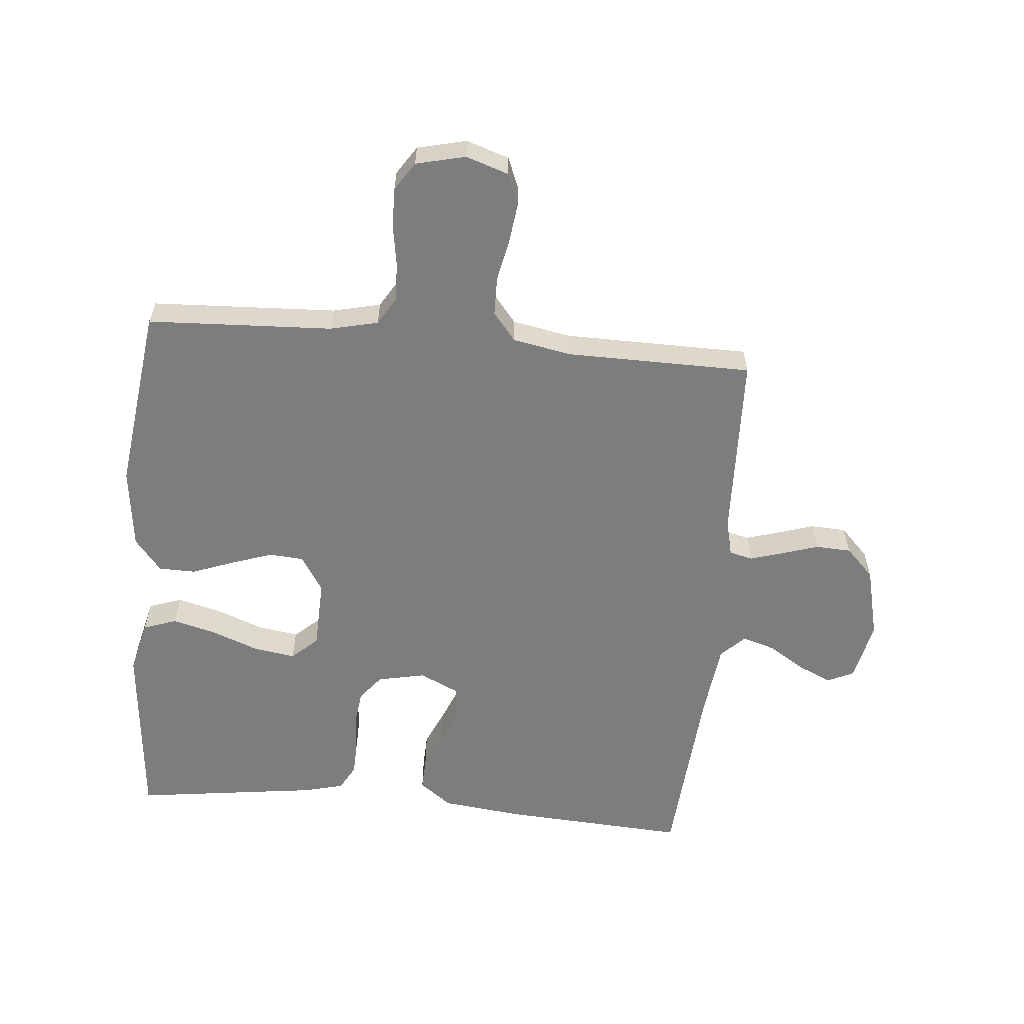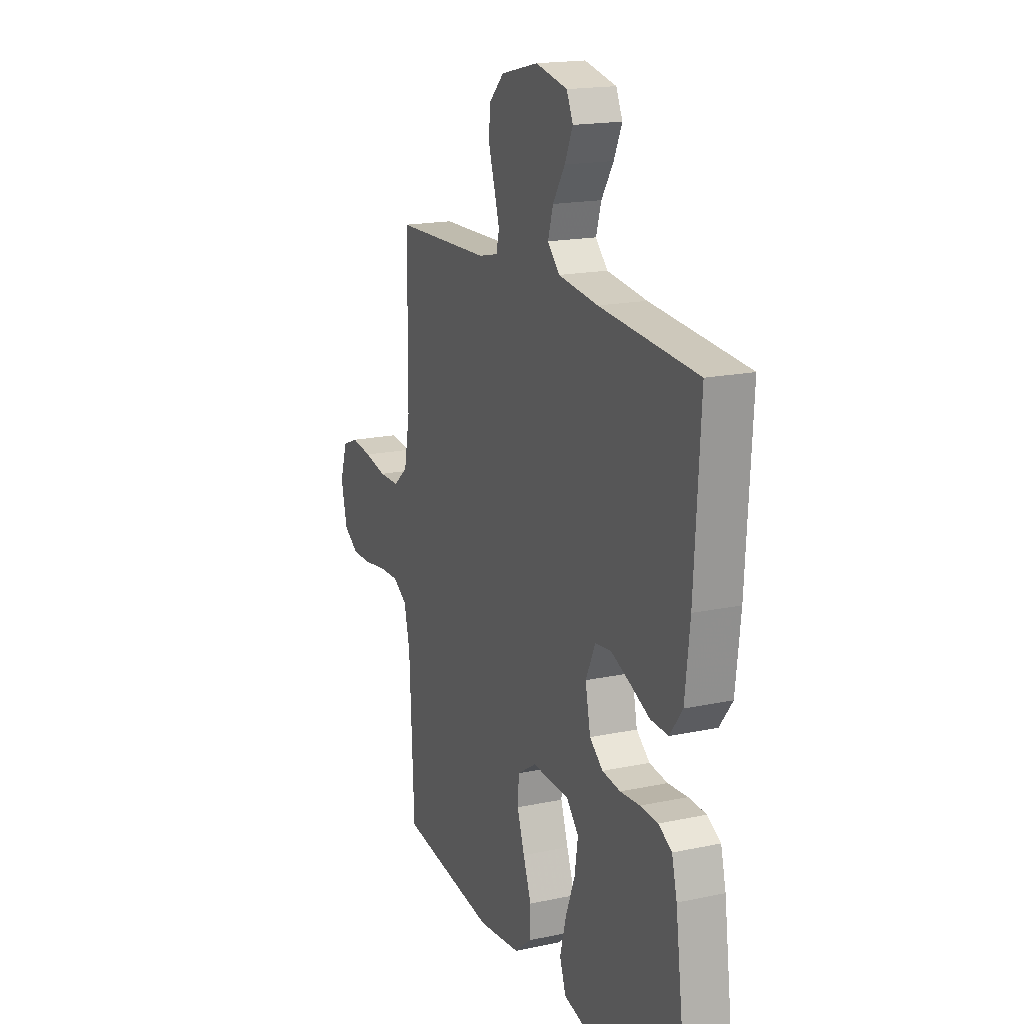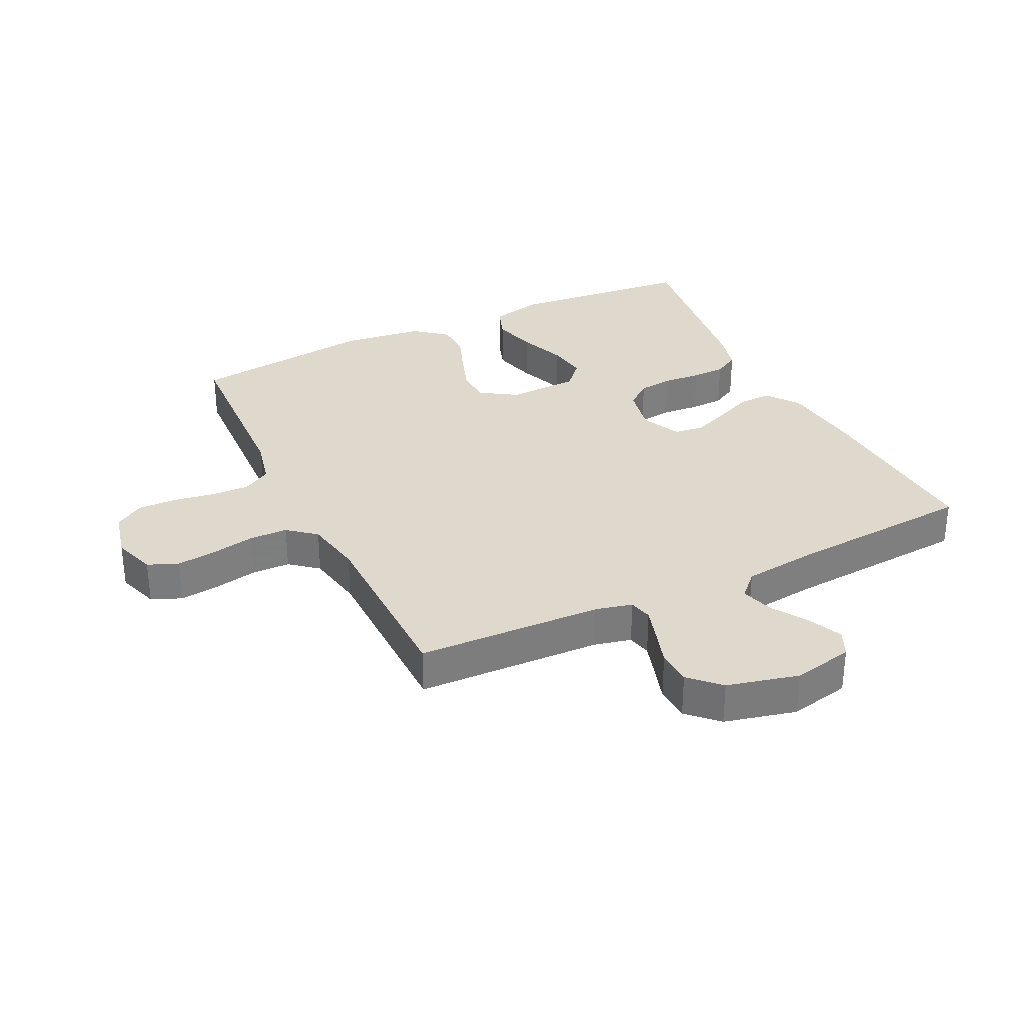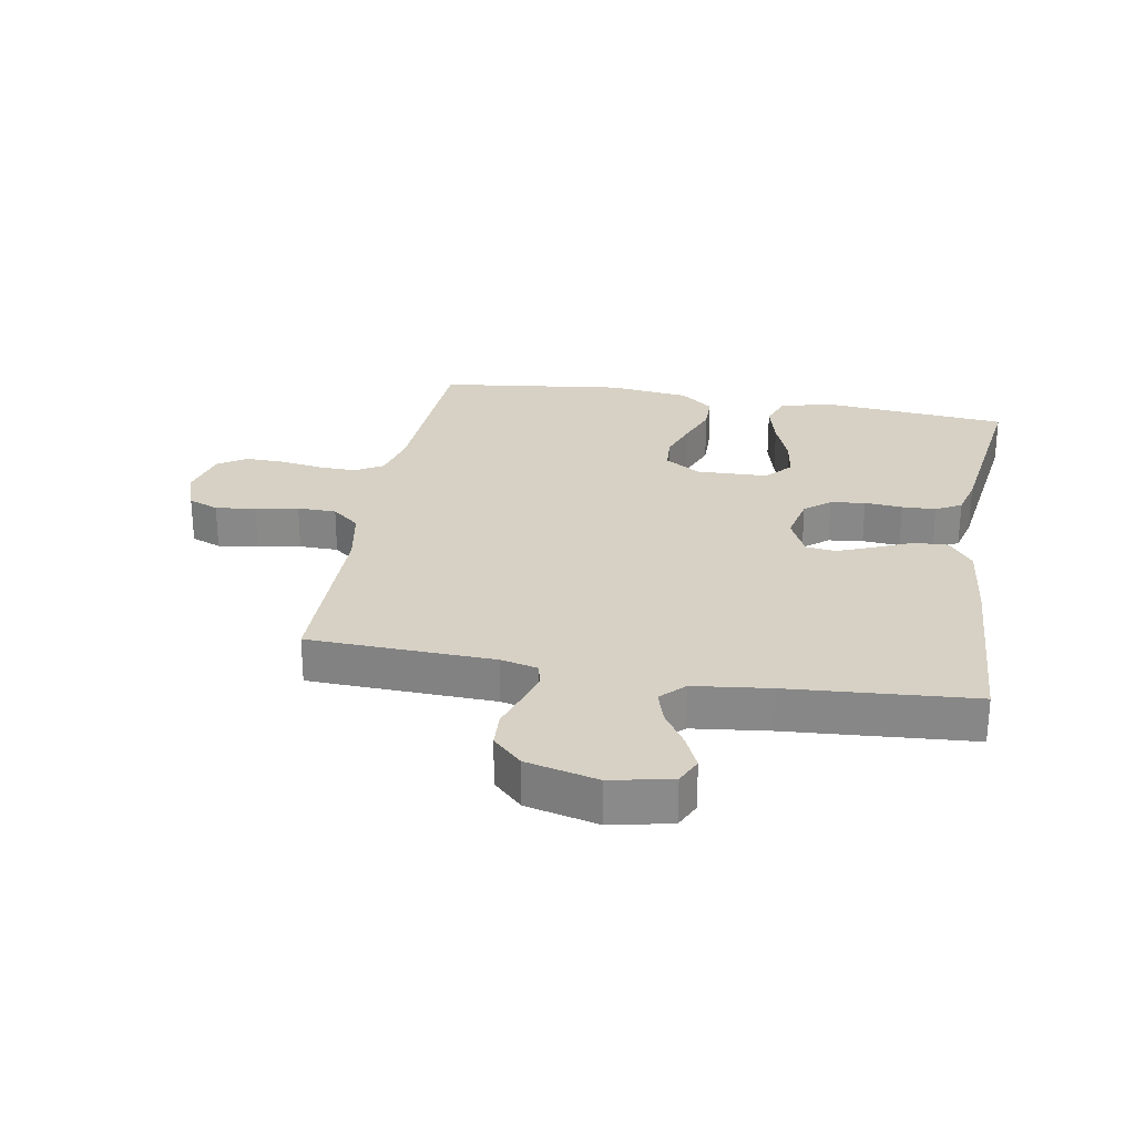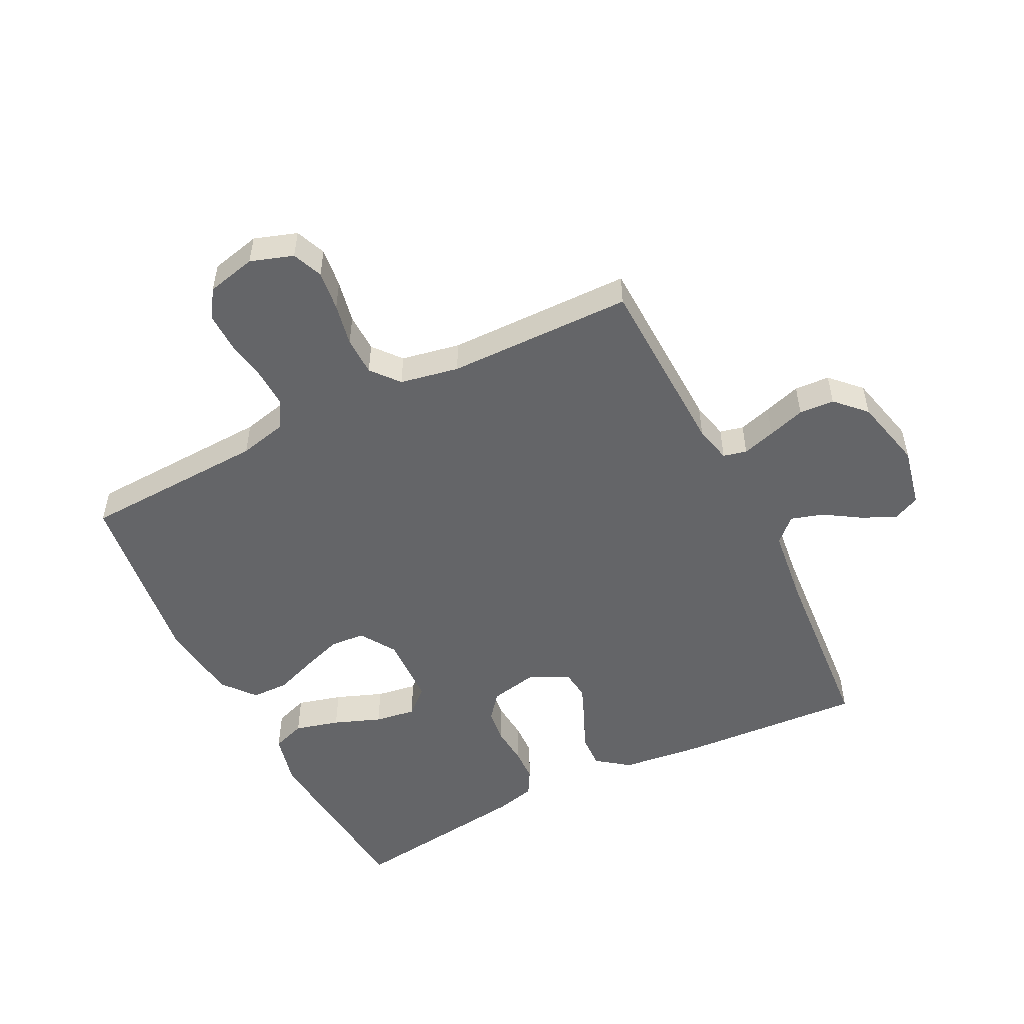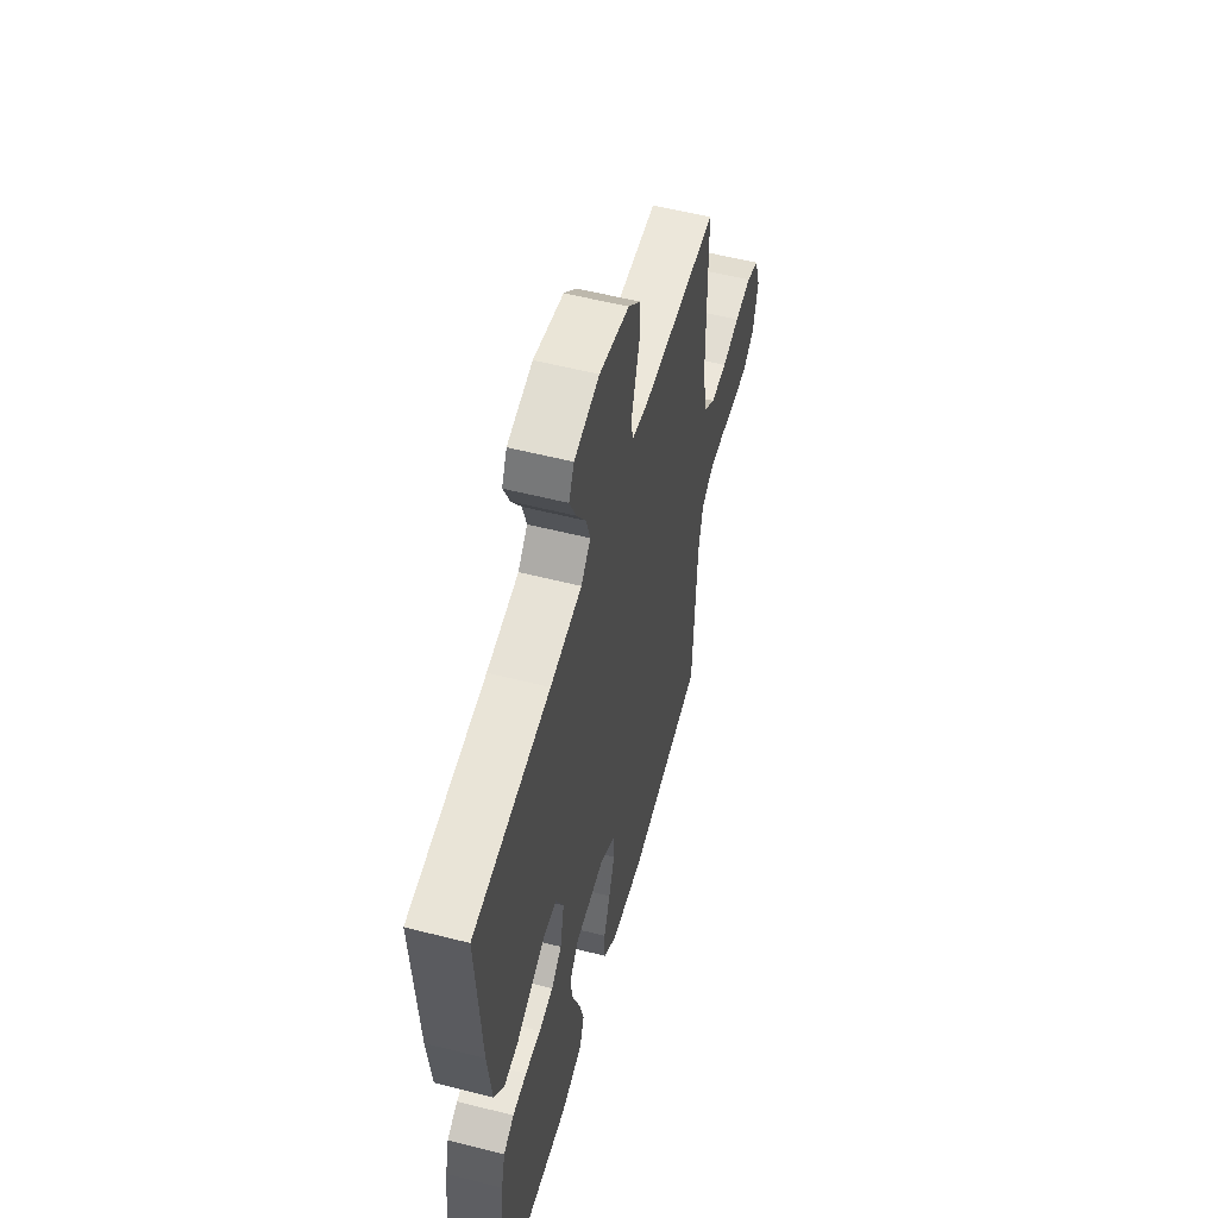
<metadata>
{"format":"obj","ext":"obj","renderer":"f3d","projection":"perspective","resolution":1024,"background":"white","views":[{"elev":-59.1,"azim":-95.2,"up":"+Y"},{"elev":17.7,"azim":67.3,"up":"+Z"},{"elev":31.9,"azim":-25.8,"up":"+Y"},{"elev":26.8,"azim":10.1,"up":"+Y"},{"elev":-51.6,"azim":-63.4,"up":"+Y"},{"elev":55.8,"azim":105.0,"up":"+Z"}]}
</metadata>
<code>
v 0.5 0.07 0.5
v 0.482 0.07 0.2
v 0.467 0.07 0.069
v 0.428 0.07 0.017
v 0.373 0.07 0.019
v 0.312 0.07 0.046
v 0.253 0.07 0.07
v 0.204 0.07 0.064
v 0.174 0.07 0
v 0.19 0.07 -0.077
v 0.231 0.07 -0.11
v 0.287 0.07 -0.117
v 0.348 0.07 -0.112
v 0.403 0.07 -0.114
v 0.444 0.07 -0.137
v 0.46 0.07 -0.2
v 0.5 0.07 -0.5
v 0.2 0.07 -0.528
v 0.114 0.07 -0.507
v 0.095 0.07 -0.453
v 0.114 0.07 -0.381
v 0.143 0.07 -0.305
v 0.153 0.07 -0.239
v 0.115 0.07 -0.197
v 0 0.07 -0.193
v -0.058 0.07 -0.23
v -0.062 0.07 -0.286
v -0.039 0.07 -0.353
v -0.014 0.07 -0.42
v -0.015 0.07 -0.48
v -0.068 0.07 -0.523
v -0.2 0.07 -0.539
v -0.5 0.07 -0.5
v -0.514 0.07 -0.2
v -0.532 0.07 -0.123
v -0.577 0.07 -0.096
v -0.639 0.07 -0.098
v -0.707 0.07 -0.109
v -0.77 0.07 -0.11
v -0.816 0.07 -0.08
v -0.835 0.07 0
v -0.812 0.07 0.069
v -0.763 0.07 0.089
v -0.698 0.07 0.081
v -0.629 0.07 0.067
v -0.566 0.07 0.068
v -0.521 0.07 0.105
v -0.503 0.07 0.2
v -0.5 0.07 0.5
v -0.2 0.07 0.51
v -0.14 0.07 0.524
v -0.131 0.07 0.562
v -0.147 0.07 0.615
v -0.166 0.07 0.675
v -0.163 0.07 0.732
v -0.116 0.07 0.778
v 0 0.07 0.806
v 0.098 0.07 0.785
v 0.118 0.07 0.742
v 0.093 0.07 0.687
v 0.056 0.07 0.629
v 0.04 0.07 0.576
v 0.077 0.07 0.538
v 0.2 0.07 0.523
v 0.5 0 0.5
v 0.482 0 0.2
v 0.467 0 0.069
v 0.428 0 0.017
v 0.373 0 0.019
v 0.312 0 0.046
v 0.253 0 0.07
v 0.204 0 0.064
v 0.174 0 0
v 0.19 0 -0.077
v 0.231 0 -0.11
v 0.287 0 -0.117
v 0.348 0 -0.112
v 0.403 0 -0.114
v 0.444 0 -0.137
v 0.46 0 -0.2
v 0.5 0 -0.5
v 0.2 0 -0.528
v 0.114 0 -0.507
v 0.095 0 -0.453
v 0.114 0 -0.381
v 0.143 0 -0.305
v 0.153 0 -0.239
v 0.115 0 -0.197
v 0 0 -0.193
v -0.058 0 -0.23
v -0.062 0 -0.286
v -0.039 0 -0.353
v -0.014 0 -0.42
v -0.015 0 -0.48
v -0.068 0 -0.523
v -0.2 0 -0.539
v -0.5 0 -0.5
v -0.514 0 -0.2
v -0.532 0 -0.123
v -0.577 0 -0.096
v -0.639 0 -0.098
v -0.707 0 -0.109
v -0.77 0 -0.11
v -0.816 0 -0.08
v -0.835 0 0
v -0.812 0 0.069
v -0.763 0 0.089
v -0.698 0 0.081
v -0.629 0 0.067
v -0.566 0 0.068
v -0.521 0 0.105
v -0.503 0 0.2
v -0.5 0 0.5
v -0.2 0 0.51
v -0.14 0 0.524
v -0.131 0 0.562
v -0.147 0 0.615
v -0.166 0 0.675
v -0.163 0 0.732
v -0.116 0 0.778
v 0 0 0.806
v 0.098 0 0.785
v 0.118 0 0.742
v 0.093 0 0.687
v 0.056 0 0.629
v 0.04 0 0.576
v 0.077 0 0.538
v 0.2 0 0.523
f 58 59 60 61
f 58 61 62
f 57 58 62
f 56 57 62
f 53 54 55 56
f 52 53 56 62
f 51 52 62 63
f 48 49 50
f 47 48 50 51
f 42 43 44 45
f 40 41 42 45
f 40 45 46
f 37 38 39 40
f 36 37 40 46
f 35 36 46 47
f 31 32 33 34
f 28 29 30 31
f 27 28 31 34
f 26 27 34 35
f 19 20 21 22
f 19 22 23
f 18 19 23
f 17 18 23
f 16 17 23 24
f 12 13 14 15
f 11 12 15 16
f 3 4 5 6
f 3 6 7
f 64 1 2 3
f 64 3 7
f 63 64 7 8
f 51 63 8 9
f 47 51 9 10
f 25 26 35 47
f 25 47 10 11
f 11 16 24 25
f 125 124 123 122
f 126 125 122
f 126 122 121
f 126 121 120
f 120 119 118 117
f 126 120 117 116
f 127 126 116 115
f 114 113 112
f 115 114 112 111
f 109 108 107 106
f 109 106 105 104
f 110 109 104
f 104 103 102 101
f 110 104 101 100
f 111 110 100 99
f 98 97 96 95
f 95 94 93 92
f 98 95 92 91
f 99 98 91 90
f 86 85 84 83
f 87 86 83
f 87 83 82
f 87 82 81
f 88 87 81 80
f 79 78 77 76
f 80 79 76 75
f 70 69 68 67
f 71 70 67
f 67 66 65 128
f 71 67 128
f 72 71 128 127
f 73 72 127 115
f 74 73 115 111
f 111 99 90 89
f 75 74 111 89
f 89 88 80 75
f 1 65 66 2
f 2 66 67 3
f 3 67 68 4
f 4 68 69 5
f 5 69 70 6
f 6 70 71 7
f 7 71 72 8
f 8 72 73 9
f 9 73 74 10
f 10 74 75 11
f 11 75 76 12
f 12 76 77 13
f 13 77 78 14
f 14 78 79 15
f 15 79 80 16
f 16 80 81 17
f 17 81 82 18
f 18 82 83 19
f 19 83 84 20
f 20 84 85 21
f 21 85 86 22
f 22 86 87 23
f 23 87 88 24
f 24 88 89 25
f 25 89 90 26
f 26 90 91 27
f 27 91 92 28
f 28 92 93 29
f 29 93 94 30
f 30 94 95 31
f 31 95 96 32
f 32 96 97 33
f 33 97 98 34
f 34 98 99 35
f 35 99 100 36
f 36 100 101 37
f 37 101 102 38
f 38 102 103 39
f 39 103 104 40
f 40 104 105 41
f 41 105 106 42
f 42 106 107 43
f 43 107 108 44
f 44 108 109 45
f 45 109 110 46
f 46 110 111 47
f 47 111 112 48
f 48 112 113 49
f 49 113 114 50
f 50 114 115 51
f 51 115 116 52
f 52 116 117 53
f 53 117 118 54
f 54 118 119 55
f 55 119 120 56
f 56 120 121 57
f 57 121 122 58
f 58 122 123 59
f 59 123 124 60
f 60 124 125 61
f 61 125 126 62
f 62 126 127 63
f 63 127 128 64
f 64 128 65 1

</code>
